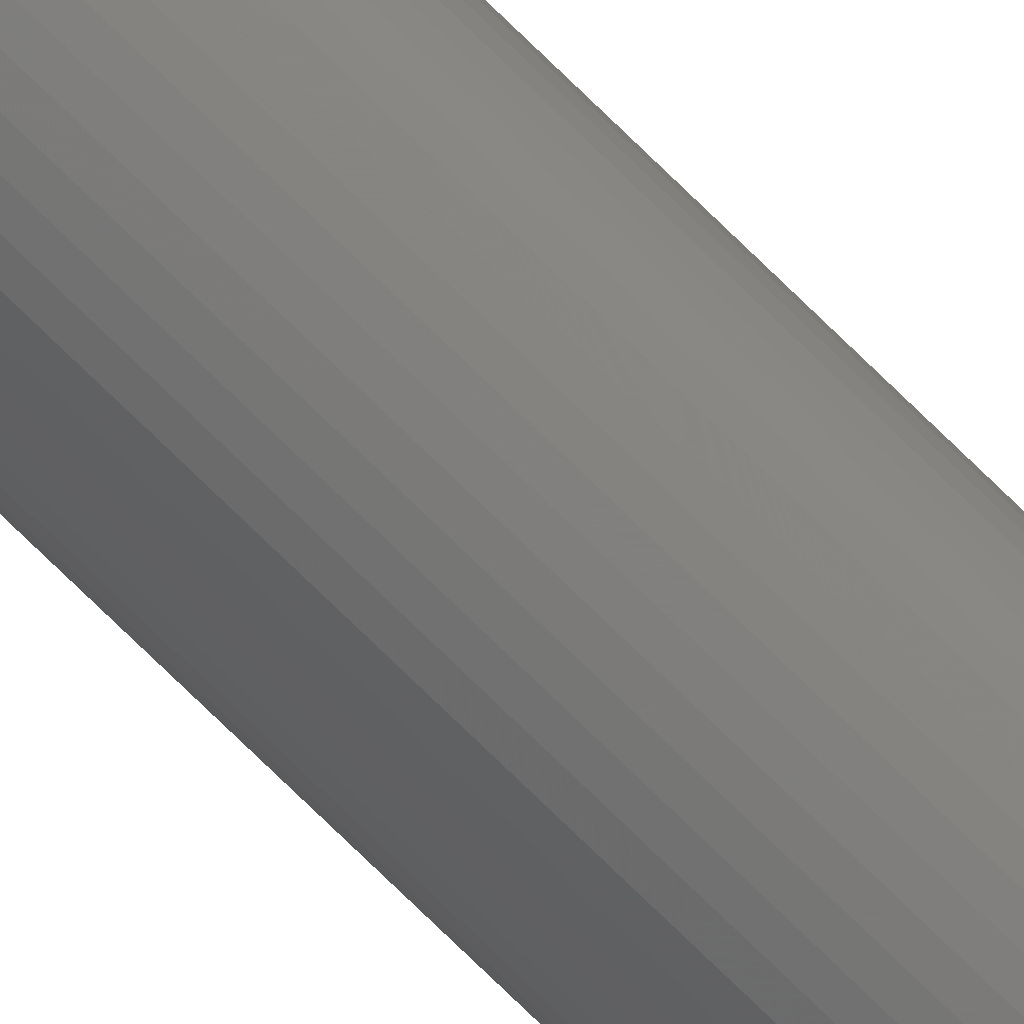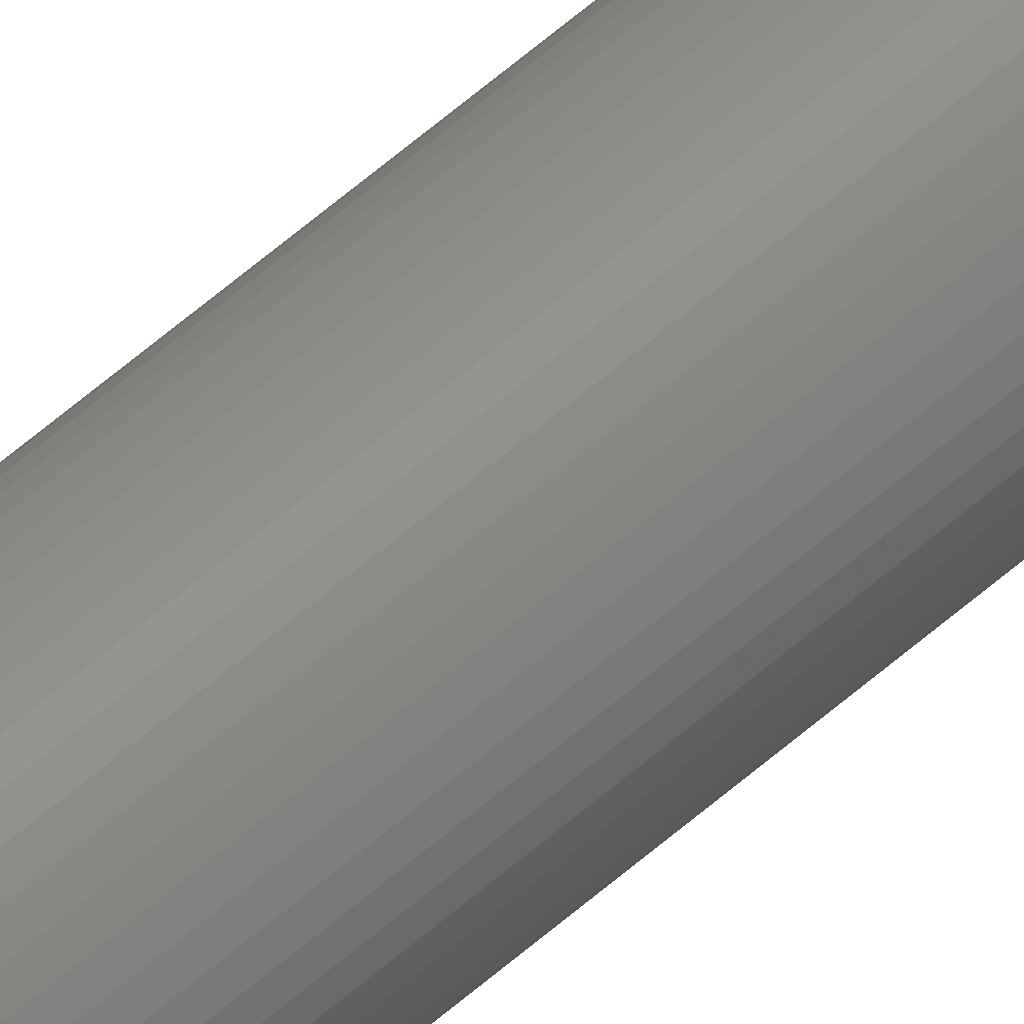
<metadata>
{"format":"stl","ext":"stl","renderer":"f3d","projection":"perspective","resolution":1024,"background":"white","views":[{"elev":-65.6,"azim":-136.1,"up":"+Z"},{"elev":49.8,"azim":44.4,"up":"+Z"}]}
</metadata>
<code>
# stl→obj: 384 verts, 768 faces
v 1.6 0 0
v 1.586 0 0.2088
v 0.7931 0 0.1044
v 0.8 0 0
v 1.545 0 0.4141
v 0.7727 0 0.207
v 1.478 0 0.6123
v 0.7391 0 0.3062
v 1.386 0 0.8
v 0.6928 0 0.4
v 1.269 0 0.9741
v 0.6347 0 0.487
v 1.131 0 1.131
v 0.5657 0 0.5657
v 0.9741 0 1.269
v 0.487 0 0.6347
v 0.8 0 1.386
v 0.4 0 0.6928
v 0.6123 0 1.478
v 0.3062 0 0.7391
v 0.4141 0 1.545
v 0.207 0 0.7727
v 0.2088 0 1.586
v 0.1044 0 0.7931
v 0 0 1.6
v 0 0 0.8
v -0.2088 0 1.586
v -0.1044 0 0.7931
v -0.4141 0 1.545
v -0.207 0 0.7727
v -0.6123 0 1.478
v -0.3062 0 0.7391
v -0.8 0 1.386
v -0.4 0 0.6928
v -0.9741 0 1.269
v -0.487 0 0.6347
v -1.131 0 1.131
v -0.5657 0 0.5657
v -1.269 0 0.9741
v -0.6347 0 0.487
v -1.386 0 0.8
v -0.6928 0 0.4
v -1.478 0 0.6123
v -0.7391 0 0.3062
v -1.545 0 0.4141
v -0.7727 0 0.207
v -1.586 0 0.2088
v -0.7931 0 0.1044
v -1.6 0 0
v -0.8 0 0
v -1.586 0 -0.2088
v -0.7931 0 -0.1044
v -1.545 0 -0.4141
v -0.7727 0 -0.207
v -1.478 0 -0.6123
v -0.7391 0 -0.3062
v -1.386 0 -0.8
v -0.6928 0 -0.4
v -1.269 0 -0.9741
v -0.6347 0 -0.487
v -1.131 0 -1.131
v -0.5657 0 -0.5657
v -0.9741 0 -1.269
v -0.487 0 -0.6347
v -0.8 0 -1.386
v -0.4 0 -0.6928
v -0.6123 0 -1.478
v -0.3062 0 -0.7391
v -0.4141 0 -1.545
v -0.207 0 -0.7727
v -0.2088 0 -1.586
v -0.1044 0 -0.7931
v 0 0 -1.6
v 0 0 -0.8
v 0.2088 0 -1.586
v 0.1044 0 -0.7931
v 0.4141 0 -1.545
v 0.207 0 -0.7727
v 0.6123 0 -1.478
v 0.3062 0 -0.7391
v 0.8 0 -1.386
v 0.4 0 -0.6928
v 0.9741 0 -1.269
v 0.487 0 -0.6347
v 1.131 0 -1.131
v 0.5657 0 -0.5657
v 1.269 0 -0.9741
v 0.6347 0 -0.487
v 1.386 0 -0.8
v 0.6928 0 -0.4
v 1.478 0 -0.6123
v 0.7391 0 -0.3062
v 1.545 0 -0.4141
v 0.7727 0 -0.207
v 1.586 0 -0.2088
v 0.7931 0 -0.1044
v 0.8 0.4 0
v 0.7931 0.4 0.1044
v 0.7727 0.4 0.207
v 0.7391 0.4 0.3062
v 0.6928 0.4 0.4
v 0.6347 0.4 0.487
v 0.5657 0.4 0.5657
v 0.487 0.4 0.6347
v 0.4 0.4 0.6928
v 0.3062 0.4 0.7391
v 0.207 0.4 0.7727
v 0.1044 0.4 0.7931
v 0 0.4 0.8
v -0.1044 0.4 0.7931
v -0.207 0.4 0.7727
v -0.3062 0.4 0.7391
v -0.4 0.4 0.6928
v -0.487 0.4 0.6347
v -0.5657 0.4 0.5657
v -0.6347 0.4 0.487
v -0.6928 0.4 0.4
v -0.7391 0.4 0.3062
v -0.7727 0.4 0.207
v -0.7931 0.4 0.1044
v -0.8 0.4 0
v -0.7931 0.4 -0.1044
v -0.7727 0.4 -0.207
v -0.7391 0.4 -0.3062
v -0.6928 0.4 -0.4
v -0.6347 0.4 -0.487
v -0.5657 0.4 -0.5657
v -0.487 0.4 -0.6347
v -0.4 0.4 -0.6928
v -0.3062 0.4 -0.7391
v -0.207 0.4 -0.7727
v -0.1044 0.4 -0.7931
v 0 0.4 -0.8
v 0.1044 0.4 -0.7931
v 0.207 0.4 -0.7727
v 0.3062 0.4 -0.7391
v 0.4 0.4 -0.6928
v 0.487 0.4 -0.6347
v 0.5657 0.4 -0.5657
v 0.6347 0.4 -0.487
v 0.6928 0.4 -0.4
v 0.7391 0.4 -0.3062
v 0.7727 0.4 -0.207
v 0.7931 0.4 -0.1044
v 1.6 0.4 0
v 1.586 0.4 0.2088
v 1.545 0.4 0.4141
v 1.478 0.4 0.6123
v 1.386 0.4 0.8
v 1.269 0.4 0.9741
v 1.131 0.4 1.131
v 0.9741 0.4 1.269
v 0.8 0.4 1.386
v 0.6123 0.4 1.478
v 0.4141 0.4 1.545
v 0.2088 0.4 1.586
v 0 0.4 1.6
v -0.2088 0.4 1.586
v -0.4141 0.4 1.545
v -0.6123 0.4 1.478
v -0.8 0.4 1.386
v -0.9741 0.4 1.269
v -1.131 0.4 1.131
v -1.269 0.4 0.9741
v -1.386 0.4 0.8
v -1.478 0.4 0.6123
v -1.545 0.4 0.4141
v -1.586 0.4 0.2088
v -1.6 0.4 0
v -1.586 0.4 -0.2088
v -1.545 0.4 -0.4141
v -1.478 0.4 -0.6123
v -1.386 0.4 -0.8
v -1.269 0.4 -0.9741
v -1.131 0.4 -1.131
v -0.9741 0.4 -1.269
v -0.8 0.4 -1.386
v -0.6123 0.4 -1.478
v -0.4141 0.4 -1.545
v -0.2088 0.4 -1.586
v 0 0.4 -1.6
v 0.2088 0.4 -1.586
v 0.4141 0.4 -1.545
v 0.6123 0.4 -1.478
v 0.8 0.4 -1.386
v 0.9741 0.4 -1.269
v 1.131 0.4 -1.131
v 1.269 0.4 -0.9741
v 1.386 0.4 -0.8
v 1.478 0.4 -0.6123
v 1.545 0.4 -0.4141
v 1.586 0.4 -0.2088
v 1.6 191.6 0
v 1.586 191.6 0.2088
v 1.545 191.6 0.4141
v 1.478 191.6 0.6123
v 1.386 191.6 0.8
v 1.269 191.6 0.9741
v 1.131 191.6 1.131
v 0.9741 191.6 1.269
v 0.8 191.6 1.386
v 0.6123 191.6 1.478
v 0.4141 191.6 1.545
v 0.2088 191.6 1.586
v 0 191.6 1.6
v -0.2088 191.6 1.586
v -0.4141 191.6 1.545
v -0.6123 191.6 1.478
v -0.8 191.6 1.386
v -0.9741 191.6 1.269
v -1.131 191.6 1.131
v -1.269 191.6 0.9741
v -1.386 191.6 0.8
v -1.478 191.6 0.6123
v -1.545 191.6 0.4141
v -1.586 191.6 0.2088
v -1.6 191.6 0
v -1.586 191.6 -0.2088
v -1.545 191.6 -0.4141
v -1.478 191.6 -0.6123
v -1.386 191.6 -0.8
v -1.269 191.6 -0.9741
v -1.131 191.6 -1.131
v -0.9741 191.6 -1.269
v -0.8 191.6 -1.386
v -0.6123 191.6 -1.478
v -0.4141 191.6 -1.545
v -0.2088 191.6 -1.586
v 0 191.6 -1.6
v 0.2088 191.6 -1.586
v 0.4141 191.6 -1.545
v 0.6123 191.6 -1.478
v 0.8 191.6 -1.386
v 0.9741 191.6 -1.269
v 1.131 191.6 -1.131
v 1.269 191.6 -0.9741
v 1.386 191.6 -0.8
v 1.478 191.6 -0.6123
v 1.545 191.6 -0.4141
v 1.586 191.6 -0.2088
v 0.8 191.6 0
v 0.7931 191.6 0.1044
v 0.7727 191.6 0.207
v 0.7391 191.6 0.3062
v 0.6928 191.6 0.4
v 0.6347 191.6 0.487
v 0.5657 191.6 0.5657
v 0.487 191.6 0.6347
v 0.4 191.6 0.6928
v 0.3062 191.6 0.7391
v 0.207 191.6 0.7727
v 0.1044 191.6 0.7931
v 0 191.6 0.8
v -0.1044 191.6 0.7931
v -0.207 191.6 0.7727
v -0.3062 191.6 0.7391
v -0.4 191.6 0.6928
v -0.487 191.6 0.6347
v -0.5657 191.6 0.5657
v -0.6347 191.6 0.487
v -0.6928 191.6 0.4
v -0.7391 191.6 0.3062
v -0.7727 191.6 0.207
v -0.7931 191.6 0.1044
v -0.8 191.6 0
v -0.7931 191.6 -0.1044
v -0.7727 191.6 -0.207
v -0.7391 191.6 -0.3062
v -0.6928 191.6 -0.4
v -0.6347 191.6 -0.487
v -0.5657 191.6 -0.5657
v -0.487 191.6 -0.6347
v -0.4 191.6 -0.6928
v -0.3062 191.6 -0.7391
v -0.207 191.6 -0.7727
v -0.1044 191.6 -0.7931
v 0 191.6 -0.8
v 0.1044 191.6 -0.7931
v 0.207 191.6 -0.7727
v 0.3062 191.6 -0.7391
v 0.4 191.6 -0.6928
v 0.487 191.6 -0.6347
v 0.5657 191.6 -0.5657
v 0.6347 191.6 -0.487
v 0.6928 191.6 -0.4
v 0.7391 191.6 -0.3062
v 0.7727 191.6 -0.207
v 0.7931 191.6 -0.1044
v -1.6 192 0
v -1.586 192 0.2088
v -0.7931 192 0.1044
v -0.8 192 0
v -1.545 192 0.4141
v -0.7727 192 0.207
v -1.478 192 0.6123
v -0.7391 192 0.3062
v -1.386 192 0.8
v -0.6928 192 0.4
v -1.269 192 0.9741
v -0.6347 192 0.487
v -1.131 192 1.131
v -0.5657 192 0.5657
v -0.9741 192 1.269
v -0.487 192 0.6347
v -0.8 192 1.386
v -0.4 192 0.6928
v -0.6123 192 1.478
v -0.3062 192 0.7391
v -0.4141 192 1.545
v -0.207 192 0.7727
v -0.2088 192 1.586
v -0.1044 192 0.7931
v 0 192 1.6
v 0 192 0.8
v 0.2088 192 1.586
v 0.1044 192 0.7931
v 0.4141 192 1.545
v 0.207 192 0.7727
v 0.6123 192 1.478
v 0.3062 192 0.7391
v 0.8 192 1.386
v 0.4 192 0.6928
v 0.9741 192 1.269
v 0.487 192 0.6347
v 1.131 192 1.131
v 0.5657 192 0.5657
v 1.269 192 0.9741
v 0.6347 192 0.487
v 1.386 192 0.8
v 0.6928 192 0.4
v 1.478 192 0.6123
v 0.7391 192 0.3062
v 1.545 192 0.4141
v 0.7727 192 0.207
v 1.586 192 0.2088
v 0.7931 192 0.1044
v 1.6 192 0
v 0.8 192 0
v 1.586 192 -0.2088
v 0.7931 192 -0.1044
v 1.545 192 -0.4141
v 0.7727 192 -0.207
v 1.478 192 -0.6123
v 0.7391 192 -0.3062
v 1.386 192 -0.8
v 0.6928 192 -0.4
v 1.269 192 -0.9741
v 0.6347 192 -0.487
v 1.131 192 -1.131
v 0.5657 192 -0.5657
v 0.9741 192 -1.269
v 0.487 192 -0.6347
v 0.8 192 -1.386
v 0.4 192 -0.6928
v 0.6123 192 -1.478
v 0.3062 192 -0.7391
v 0.4141 192 -1.545
v 0.207 192 -0.7727
v 0.2088 192 -1.586
v 0.1044 192 -0.7931
v 0 192 -1.6
v 0 192 -0.8
v -0.2088 192 -1.586
v -0.1044 192 -0.7931
v -0.4141 192 -1.545
v -0.207 192 -0.7727
v -0.6123 192 -1.478
v -0.3062 192 -0.7391
v -0.8 192 -1.386
v -0.4 192 -0.6928
v -0.9741 192 -1.269
v -0.487 192 -0.6347
v -1.131 192 -1.131
v -0.5657 192 -0.5657
v -1.269 192 -0.9741
v -0.6347 192 -0.487
v -1.386 192 -0.8
v -0.6928 192 -0.4
v -1.478 192 -0.6123
v -0.7391 192 -0.3062
v -1.545 192 -0.4141
v -0.7727 192 -0.207
v -1.586 192 -0.2088
v -0.7931 192 -0.1044
f 1 2 3
f 3 4 1
f 2 5 6
f 6 3 2
f 5 7 8
f 8 6 5
f 7 9 10
f 10 8 7
f 9 11 12
f 12 10 9
f 11 13 14
f 14 12 11
f 13 15 16
f 16 14 13
f 15 17 18
f 18 16 15
f 17 19 20
f 20 18 17
f 19 21 22
f 22 20 19
f 21 23 24
f 24 22 21
f 23 25 26
f 26 24 23
f 25 27 28
f 28 26 25
f 27 29 30
f 30 28 27
f 29 31 32
f 32 30 29
f 31 33 34
f 34 32 31
f 33 35 36
f 36 34 33
f 35 37 38
f 38 36 35
f 37 39 40
f 40 38 37
f 39 41 42
f 42 40 39
f 41 43 44
f 44 42 41
f 43 45 46
f 46 44 43
f 45 47 48
f 48 46 45
f 47 49 50
f 50 48 47
f 49 51 52
f 52 50 49
f 51 53 54
f 54 52 51
f 53 55 56
f 56 54 53
f 55 57 58
f 58 56 55
f 57 59 60
f 60 58 57
f 59 61 62
f 62 60 59
f 61 63 64
f 64 62 61
f 63 65 66
f 66 64 63
f 65 67 68
f 68 66 65
f 67 69 70
f 70 68 67
f 69 71 72
f 72 70 69
f 71 73 74
f 74 72 71
f 73 75 76
f 76 74 73
f 75 77 78
f 78 76 75
f 77 79 80
f 80 78 77
f 79 81 82
f 82 80 79
f 81 83 84
f 84 82 81
f 83 85 86
f 86 84 83
f 85 87 88
f 88 86 85
f 87 89 90
f 90 88 87
f 89 91 92
f 92 90 89
f 91 93 94
f 94 92 91
f 93 95 96
f 96 94 93
f 95 1 4
f 4 96 95
f 3 97 4
f 97 3 98
f 6 98 3
f 98 6 99
f 8 99 6
f 99 8 100
f 10 100 8
f 100 10 101
f 12 101 10
f 101 12 102
f 14 102 12
f 102 14 103
f 16 103 14
f 103 16 104
f 18 104 16
f 104 18 105
f 20 105 18
f 105 20 106
f 22 106 20
f 106 22 107
f 24 107 22
f 107 24 108
f 26 108 24
f 108 26 109
f 28 109 26
f 109 28 110
f 30 110 28
f 110 30 111
f 32 111 30
f 111 32 112
f 34 112 32
f 112 34 113
f 36 113 34
f 113 36 114
f 38 114 36
f 114 38 115
f 40 115 38
f 115 40 116
f 42 116 40
f 116 42 117
f 44 117 42
f 117 44 118
f 46 118 44
f 118 46 119
f 48 119 46
f 119 48 120
f 50 120 48
f 120 50 121
f 52 121 50
f 121 52 122
f 54 122 52
f 122 54 123
f 56 123 54
f 123 56 124
f 58 124 56
f 124 58 125
f 60 125 58
f 125 60 126
f 62 126 60
f 126 62 127
f 64 127 62
f 127 64 128
f 66 128 64
f 128 66 129
f 68 129 66
f 129 68 130
f 70 130 68
f 130 70 131
f 72 131 70
f 131 72 132
f 74 132 72
f 132 74 133
f 76 133 74
f 133 76 134
f 78 134 76
f 134 78 135
f 80 135 78
f 135 80 136
f 82 136 80
f 136 82 137
f 84 137 82
f 137 84 138
f 86 138 84
f 138 86 139
f 88 139 86
f 139 88 140
f 90 140 88
f 140 90 141
f 92 141 90
f 141 92 142
f 94 142 92
f 142 94 143
f 96 143 94
f 143 96 144
f 4 144 96
f 144 4 97
f 2 1 145
f 145 146 2
f 5 2 146
f 146 147 5
f 7 5 147
f 147 148 7
f 9 7 148
f 148 149 9
f 11 9 149
f 149 150 11
f 13 11 150
f 150 151 13
f 15 13 151
f 151 152 15
f 17 15 152
f 152 153 17
f 19 17 153
f 153 154 19
f 21 19 154
f 154 155 21
f 23 21 155
f 155 156 23
f 25 23 156
f 156 157 25
f 27 25 157
f 157 158 27
f 29 27 158
f 158 159 29
f 31 29 159
f 159 160 31
f 33 31 160
f 160 161 33
f 35 33 161
f 161 162 35
f 37 35 162
f 162 163 37
f 39 37 163
f 163 164 39
f 41 39 164
f 164 165 41
f 43 41 165
f 165 166 43
f 45 43 166
f 166 167 45
f 47 45 167
f 167 168 47
f 49 47 168
f 168 169 49
f 51 49 169
f 169 170 51
f 53 51 170
f 170 171 53
f 55 53 171
f 171 172 55
f 57 55 172
f 172 173 57
f 59 57 173
f 173 174 59
f 61 59 174
f 174 175 61
f 63 61 175
f 175 176 63
f 65 63 176
f 176 177 65
f 67 65 177
f 177 178 67
f 69 67 178
f 178 179 69
f 71 69 179
f 179 180 71
f 73 71 180
f 180 181 73
f 75 73 181
f 181 182 75
f 77 75 182
f 182 183 77
f 79 77 183
f 183 184 79
f 81 79 184
f 184 185 81
f 83 81 185
f 185 186 83
f 85 83 186
f 186 187 85
f 87 85 187
f 187 188 87
f 89 87 188
f 188 189 89
f 91 89 189
f 189 190 91
f 93 91 190
f 190 191 93
f 95 93 191
f 191 192 95
f 1 95 192
f 192 145 1
f 146 145 193
f 193 194 146
f 147 146 194
f 194 195 147
f 148 147 195
f 195 196 148
f 149 148 196
f 196 197 149
f 150 149 197
f 197 198 150
f 151 150 198
f 198 199 151
f 152 151 199
f 199 200 152
f 153 152 200
f 200 201 153
f 154 153 201
f 201 202 154
f 155 154 202
f 202 203 155
f 156 155 203
f 203 204 156
f 157 156 204
f 204 205 157
f 158 157 205
f 205 206 158
f 159 158 206
f 206 207 159
f 160 159 207
f 207 208 160
f 161 160 208
f 208 209 161
f 162 161 209
f 209 210 162
f 163 162 210
f 210 211 163
f 164 163 211
f 211 212 164
f 165 164 212
f 212 213 165
f 166 165 213
f 213 214 166
f 167 166 214
f 214 215 167
f 168 167 215
f 215 216 168
f 169 168 216
f 216 217 169
f 170 169 217
f 217 218 170
f 171 170 218
f 218 219 171
f 172 171 219
f 219 220 172
f 173 172 220
f 220 221 173
f 174 173 221
f 221 222 174
f 175 174 222
f 222 223 175
f 176 175 223
f 223 224 176
f 177 176 224
f 224 225 177
f 178 177 225
f 225 226 178
f 179 178 226
f 226 227 179
f 180 179 227
f 227 228 180
f 181 180 228
f 228 229 181
f 182 181 229
f 229 230 182
f 183 182 230
f 230 231 183
f 184 183 231
f 231 232 184
f 185 184 232
f 232 233 185
f 186 185 233
f 233 234 186
f 187 186 234
f 234 235 187
f 188 187 235
f 235 236 188
f 189 188 236
f 236 237 189
f 190 189 237
f 237 238 190
f 191 190 238
f 238 239 191
f 192 191 239
f 239 240 192
f 145 192 240
f 240 193 145
f 98 241 97
f 241 98 242
f 99 242 98
f 242 99 243
f 100 243 99
f 243 100 244
f 101 244 100
f 244 101 245
f 102 245 101
f 245 102 246
f 103 246 102
f 246 103 247
f 104 247 103
f 247 104 248
f 105 248 104
f 248 105 249
f 106 249 105
f 249 106 250
f 107 250 106
f 250 107 251
f 108 251 107
f 251 108 252
f 109 252 108
f 252 109 253
f 110 253 109
f 253 110 254
f 111 254 110
f 254 111 255
f 112 255 111
f 255 112 256
f 113 256 112
f 256 113 257
f 114 257 113
f 257 114 258
f 115 258 114
f 258 115 259
f 116 259 115
f 259 116 260
f 117 260 116
f 260 117 261
f 118 261 117
f 261 118 262
f 119 262 118
f 262 119 263
f 120 263 119
f 263 120 264
f 121 264 120
f 264 121 265
f 122 265 121
f 265 122 266
f 123 266 122
f 266 123 267
f 124 267 123
f 267 124 268
f 125 268 124
f 268 125 269
f 126 269 125
f 269 126 270
f 127 270 126
f 270 127 271
f 128 271 127
f 271 128 272
f 129 272 128
f 272 129 273
f 130 273 129
f 273 130 274
f 131 274 130
f 274 131 275
f 132 275 131
f 275 132 276
f 133 276 132
f 276 133 277
f 134 277 133
f 277 134 278
f 135 278 134
f 278 135 279
f 136 279 135
f 279 136 280
f 137 280 136
f 280 137 281
f 138 281 137
f 281 138 282
f 139 282 138
f 282 139 283
f 140 283 139
f 283 140 284
f 141 284 140
f 284 141 285
f 142 285 141
f 285 142 286
f 143 286 142
f 286 143 287
f 144 287 143
f 287 144 288
f 97 288 144
f 288 97 241
f 289 290 291
f 291 292 289
f 290 293 294
f 294 291 290
f 293 295 296
f 296 294 293
f 295 297 298
f 298 296 295
f 297 299 300
f 300 298 297
f 299 301 302
f 302 300 299
f 301 303 304
f 304 302 301
f 303 305 306
f 306 304 303
f 305 307 308
f 308 306 305
f 307 309 310
f 310 308 307
f 309 311 312
f 312 310 309
f 311 313 314
f 314 312 311
f 313 315 316
f 316 314 313
f 315 317 318
f 318 316 315
f 317 319 320
f 320 318 317
f 319 321 322
f 322 320 319
f 321 323 324
f 324 322 321
f 323 325 326
f 326 324 323
f 325 327 328
f 328 326 325
f 327 329 330
f 330 328 327
f 329 331 332
f 332 330 329
f 331 333 334
f 334 332 331
f 333 335 336
f 336 334 333
f 335 337 338
f 338 336 335
f 337 339 340
f 340 338 337
f 339 341 342
f 342 340 339
f 341 343 344
f 344 342 341
f 343 345 346
f 346 344 343
f 345 347 348
f 348 346 345
f 347 349 350
f 350 348 347
f 349 351 352
f 352 350 349
f 351 353 354
f 354 352 351
f 353 355 356
f 356 354 353
f 355 357 358
f 358 356 355
f 357 359 360
f 360 358 357
f 359 361 362
f 362 360 359
f 361 363 364
f 364 362 361
f 363 365 366
f 366 364 363
f 365 367 368
f 368 366 365
f 367 369 370
f 370 368 367
f 369 371 372
f 372 370 369
f 371 373 374
f 374 372 371
f 373 375 376
f 376 374 373
f 375 377 378
f 378 376 375
f 377 379 380
f 380 378 377
f 379 381 382
f 382 380 379
f 381 383 384
f 384 382 381
f 383 289 292
f 292 384 383
f 291 265 292
f 265 291 264
f 294 264 291
f 264 294 263
f 296 263 294
f 263 296 262
f 298 262 296
f 262 298 261
f 300 261 298
f 261 300 260
f 302 260 300
f 260 302 259
f 304 259 302
f 259 304 258
f 306 258 304
f 258 306 257
f 308 257 306
f 257 308 256
f 310 256 308
f 256 310 255
f 312 255 310
f 255 312 254
f 314 254 312
f 254 314 253
f 316 253 314
f 253 316 252
f 318 252 316
f 252 318 251
f 320 251 318
f 251 320 250
f 322 250 320
f 250 322 249
f 324 249 322
f 249 324 248
f 326 248 324
f 248 326 247
f 328 247 326
f 247 328 246
f 330 246 328
f 246 330 245
f 332 245 330
f 245 332 244
f 334 244 332
f 244 334 243
f 336 243 334
f 243 336 242
f 338 242 336
f 242 338 241
f 340 241 338
f 241 340 288
f 342 288 340
f 288 342 287
f 344 287 342
f 287 344 286
f 346 286 344
f 286 346 285
f 348 285 346
f 285 348 284
f 350 284 348
f 284 350 283
f 352 283 350
f 283 352 282
f 354 282 352
f 282 354 281
f 356 281 354
f 281 356 280
f 358 280 356
f 280 358 279
f 360 279 358
f 279 360 278
f 362 278 360
f 278 362 277
f 364 277 362
f 277 364 276
f 366 276 364
f 276 366 275
f 368 275 366
f 275 368 274
f 370 274 368
f 274 370 273
f 372 273 370
f 273 372 272
f 374 272 372
f 272 374 271
f 376 271 374
f 271 376 270
f 378 270 376
f 270 378 269
f 380 269 378
f 269 380 268
f 382 268 380
f 268 382 267
f 384 267 382
f 267 384 266
f 292 266 384
f 266 292 265
f 290 289 217
f 217 216 290
f 293 290 216
f 216 215 293
f 295 293 215
f 215 214 295
f 297 295 214
f 214 213 297
f 299 297 213
f 213 212 299
f 301 299 212
f 212 211 301
f 303 301 211
f 211 210 303
f 305 303 210
f 210 209 305
f 307 305 209
f 209 208 307
f 309 307 208
f 208 207 309
f 311 309 207
f 207 206 311
f 313 311 206
f 206 205 313
f 315 313 205
f 205 204 315
f 317 315 204
f 204 203 317
f 319 317 203
f 203 202 319
f 321 319 202
f 202 201 321
f 323 321 201
f 201 200 323
f 325 323 200
f 200 199 325
f 327 325 199
f 199 198 327
f 329 327 198
f 198 197 329
f 331 329 197
f 197 196 331
f 333 331 196
f 196 195 333
f 335 333 195
f 195 194 335
f 337 335 194
f 194 193 337
f 339 337 193
f 193 240 339
f 341 339 240
f 240 239 341
f 343 341 239
f 239 238 343
f 345 343 238
f 238 237 345
f 347 345 237
f 237 236 347
f 349 347 236
f 236 235 349
f 351 349 235
f 235 234 351
f 353 351 234
f 234 233 353
f 355 353 233
f 233 232 355
f 357 355 232
f 232 231 357
f 359 357 231
f 231 230 359
f 361 359 230
f 230 229 361
f 363 361 229
f 229 228 363
f 365 363 228
f 228 227 365
f 367 365 227
f 227 226 367
f 369 367 226
f 226 225 369
f 371 369 225
f 225 224 371
f 373 371 224
f 224 223 373
f 375 373 223
f 223 222 375
f 377 375 222
f 222 221 377
f 379 377 221
f 221 220 379
f 381 379 220
f 220 219 381
f 383 381 219
f 219 218 383
f 289 383 218
f 218 217 289

</code>
